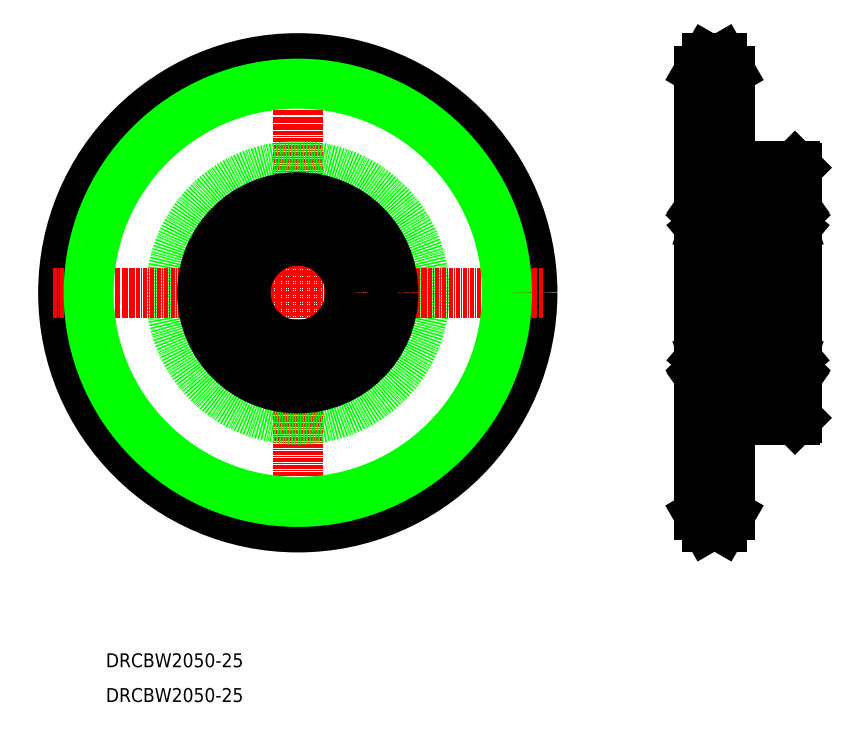
<metadata>
{"format":"dxf","ext":"dxf","renderer":"ezdxf+matplotlib","layout":"modelspace","background":"white","min_lineweight":24,"dpi":150}
</metadata>
<code>
0
SECTION
2
ENTITIES
0
CIRCLE
8
CENTER
10
70.5
20
117.7
30
0
40
63.84
0
LINE
8
CENTER
10
70.5
20
188.2
30
0
11
70.5
21
47.22
31
0
0
CIRCLE
8
0
10
70.5
20
117.7
30
0
40
36.5
0
CIRCLE
8
0
10
70.5
20
117.7
30
0
40
67.5
0
LINE
8
CENTER
10
-7.766e-05
20
117.7
30
0
11
141
21
117.7
31
0
0
LINE
8
0
10
214
20
153.7
30
0
11
214
21
81.72
31
0
0
LINE
8
0
10
186
20
181.6
30
0
11
186
21
53.89
31
0
0
LINE
8
0
10
194.7
20
181.6
30
0
11
194.7
21
154.2
31
0
0
LINE
8
CENTER
10
185.4
20
181.6
30
0
11
195.3
21
181.6
31
0
0
LINE
8
0
10
186
20
181.6
30
0
11
188.2
21
185.2
31
0
0
LINE
8
0
10
194.7
20
181.6
30
0
11
192.6
21
185.2
31
0
0
LINE
8
0
10
188.2
20
185.2
30
0
11
192.6
21
185.2
31
0
0
LINE
8
0
10
194.7
20
154.2
30
0
11
213.5
21
154.2
31
0
0
LINE
8
CENTER
10
183
20
117.7
30
0
11
217
21
117.7
31
0
0
LINE
8
0
10
194.7
20
53.89
30
0
11
194.7
21
81.22
31
0
0
LINE
8
0
10
194.7
20
81.22
30
0
11
213.5
21
81.22
31
0
0
LINE
8
CENTER
10
185.4
20
53.89
30
0
11
195.3
21
53.89
31
0
0
LINE
8
0
10
186
20
53.89
30
0
11
188.2
21
50.22
31
0
0
LINE
8
0
10
194.7
20
53.89
30
0
11
192.6
21
50.22
31
0
0
LINE
8
0
10
188.2
20
50.22
30
0
11
192.6
21
50.22
31
0
0
LINE
8
0
10
186
20
177.9
30
0
11
194.7
21
177.9
31
0
0
LINE
8
0
10
186
20
57.55
30
0
11
194.7
21
57.55
31
0
0
CIRCLE
8
0
10
70.5
20
117.7
30
0
40
60.17
0
LINE
8
0
10
213.5
20
154.2
30
0
11
214
21
153.7
31
0
0
LINE
8
0
10
214
20
81.72
30
0
11
213.5
21
81.22
31
0
0
LINE
8
0
10
199
20
93.72
30
0
11
201
21
93.72
31
0
0
LINE
8
0
10
199
20
141.7
30
0
11
201
21
141.7
31
0
0
LINE
8
0
10
187
20
90.22
30
0
11
198
21
90.22
31
0
0
ARC
8
0
10
197.9
20
93
30
0
40
0.53
50
185.1
51
324.9
0
LINE
8
0
10
197.3
20
92.95
30
0
11
197.3
21
93.84
31
0
0
LINE
8
0
10
197.3
20
94.37
30
0
11
198.4
21
95.47
31
0
0
LINE
8
0
10
197.6
20
99.44
30
0
11
197.3
21
98.56
31
0
0
LINE
8
0
10
187
20
132.7
30
0
11
198
21
132.7
31
0
0
LINE
8
0
10
187
20
145.2
30
0
11
198
21
145.2
31
0
0
LINE
8
0
10
187
20
102.7
30
0
11
198
21
102.7
31
0
0
LINE
8
0
10
197.3
20
142.5
30
0
11
197.3
21
141.6
31
0
0
LINE
8
0
10
197.6
20
136
30
0
11
197.3
21
136.9
31
0
0
LINE
8
0
10
197.3
20
141.1
30
0
11
198.4
21
140
31
0
0
ARC
8
0
10
197.9
20
142.4
30
0
40
0.53
50
35.06
51
174.9
0
LINE
8
0
10
186
20
144.2
30
0
11
186
21
91.22
31
0
0
CIRCLE
8
0
10
192.5
20
96.22
30
0
40
3.572
0
LINE
8
0
10
187.5
20
94.25
30
0
11
186.4
21
95.35
31
0
0
LINE
8
0
10
187.8
20
94.37
30
0
11
186.7
21
95.47
31
0
0
LINE
8
0
10
190.1
20
90.22
30
0
11
190.1
21
90.22
31
0
0
LINE
8
0
10
188
20
94.02
30
0
11
189.7
21
94.02
31
0
0
ARC
8
0
10
187.2
20
93
30
0
40
0.53
50
215.1
51
354.9
0
ARC
8
0
10
187.2
20
93
30
0
40
0.23
50
215.1
51
357.9
0
ARC
8
0
10
186.2
20
92.82
30
0
40
0.2
50
90
51
180
0
LINE
8
0
10
186.5
20
93.02
30
0
11
186.8
21
92.69
31
0
0
LINE
8
0
10
186.8
20
93.2
30
0
11
187
21
92.87
31
0
0
ARC
8
0
10
186.8
20
93.2
30
0
40
0.3
50
125
51
215.1
0
LINE
8
0
10
186.9
20
93.61
30
0
11
186.6
21
93.44
31
0
0
LINE
8
0
10
186.2
20
93.02
30
0
11
186.5
21
93.02
31
0
0
LINE
8
0
10
187
20
93.37
30
0
11
186.8
21
93.2
31
0
0
LINE
8
0
10
186.9
20
93.61
30
0
11
187
21
93.37
31
0
0
LINE
8
0
10
187.4
20
92.99
30
0
11
187.5
21
94.25
31
0
0
LINE
8
0
10
187.8
20
93.5
30
0
11
187.8
21
94.37
31
0
0
ARC
8
0
10
188
20
93.82
30
0
40
0.2
50
90
51
174.9
0
LINE
8
0
10
187.7
20
92.95
30
0
11
187.8
21
93.84
31
0
0
LINE
8
0
10
192.5
20
90.22
30
0
11
192.5
21
90.22
31
0
0
LINE
8
0
10
197.1
20
94.02
30
0
11
195.3
21
94.02
31
0
0
LINE
8
0
10
197.3
20
93.5
30
0
11
197.3
21
94.37
31
0
0
ARC
8
0
10
197.1
20
93.82
30
0
40
0.2
50
5.065
51
90
0
LINE
8
0
10
187.5
20
99.44
30
0
11
187.8
21
98.56
31
0
0
ARC
8
0
10
186.7
20
98.52
30
0
40
0.3
50
90
51
180
0
LINE
8
0
10
188
20
98.42
30
0
11
189.7
21
98.42
31
0
0
LINE
8
0
10
186.4
20
95.35
30
0
11
186.4
21
98.52
31
0
0
LINE
8
0
10
186.7
20
95.47
30
0
11
186.7
21
98.52
31
0
0
LINE
8
0
10
186.7
20
98.82
30
0
11
187.2
21
98.82
31
0
0
LINE
8
0
10
187.2
20
98.52
30
0
11
186.7
21
98.52
31
0
0
ARC
8
0
10
188
20
98.62
30
0
40
0.2
50
200
51
270
0
LINE
8
0
10
187.2
20
98.82
30
0
11
187.2
21
98.52
31
0
0
LINE
8
0
10
187.1
20
99.57
30
0
11
187.3
21
99.57
31
0
0
ARC
8
0
10
186.2
20
99.32
30
0
40
0.2
50
180
51
270
0
ARC
8
0
10
187.1
20
99.37
30
0
40
0.2
50
90
51
140
0
LINE
8
0
10
186.6
20
99.12
30
0
11
187
21
99.5
31
0
0
LINE
8
0
10
186.2
20
99.12
30
0
11
186.6
21
99.12
31
0
0
ARC
8
0
10
187.3
20
99.37
30
0
40
0.2
50
20.03
51
90
0
LINE
8
0
10
197.1
20
98.42
30
0
11
195.3
21
98.42
31
0
0
ARC
8
0
10
197.1
20
98.62
30
0
40
0.2
50
270
51
340
0
CIRCLE
8
0
10
192.5
20
139.2
30
0
40
3.572
0
LINE
8
0
10
186.7
20
140
30
0
11
186.7
21
136.9
31
0
0
LINE
8
0
10
186.4
20
140.1
30
0
11
186.4
21
136.9
31
0
0
LINE
8
0
10
188
20
137
30
0
11
189.7
21
137
31
0
0
LINE
8
0
10
187.2
20
136.9
30
0
11
186.7
21
136.9
31
0
0
LINE
8
0
10
186.7
20
136.6
30
0
11
187.2
21
136.6
31
0
0
LINE
8
0
10
187.1
20
135.9
30
0
11
187.3
21
135.9
31
0
0
LINE
8
0
10
186.2
20
136.3
30
0
11
186.6
21
136.3
31
0
0
ARC
8
0
10
186.7
20
136.9
30
0
40
0.3
50
180
51
270
0
LINE
8
0
10
186.6
20
136.3
30
0
11
187
21
135.9
31
0
0
ARC
8
0
10
187.1
20
136.1
30
0
40
0.2
50
220
51
270
0
ARC
8
0
10
186.2
20
136.1
30
0
40
0.2
50
90
51
180
0
LINE
8
0
10
187.2
20
136.6
30
0
11
187.2
21
136.9
31
0
0
ARC
8
0
10
187.3
20
136.1
30
0
40
0.2
50
270
51
340
0
LINE
8
0
10
187.5
20
136
30
0
11
187.8
21
136.9
31
0
0
ARC
8
0
10
188
20
136.8
30
0
40
0.2
50
90
51
160
0
LINE
8
0
10
188
20
141.4
30
0
11
189.7
21
141.4
31
0
0
LINE
8
0
10
187.7
20
142.5
30
0
11
187.8
21
141.6
31
0
0
LINE
8
0
10
187.4
20
142.5
30
0
11
187.5
21
141.2
31
0
0
LINE
8
0
10
186.9
20
141.8
30
0
11
187
21
142.1
31
0
0
LINE
8
0
10
186.9
20
141.8
30
0
11
186.6
21
142
31
0
0
LINE
8
0
10
187.8
20
141.9
30
0
11
187.8
21
141.1
31
0
0
LINE
8
0
10
187.8
20
141.1
30
0
11
186.7
21
140
31
0
0
LINE
8
0
10
187.5
20
141.2
30
0
11
186.4
21
140.1
31
0
0
ARC
8
0
10
188
20
141.6
30
0
40
0.2
50
185.1
51
270
0
ARC
8
0
10
187.2
20
142.4
30
0
40
0.23
50
2.131
51
144.9
0
ARC
8
0
10
187.2
20
142.4
30
0
40
0.53
50
5.065
51
144.9
0
ARC
8
0
10
186.8
20
142.3
30
0
40
0.3
50
144.9
51
235
0
LINE
8
0
10
186.8
20
142.3
30
0
11
187
21
142.6
31
0
0
LINE
8
0
10
187
20
142.1
30
0
11
186.8
21
142.3
31
0
0
LINE
8
0
10
186.2
20
142.4
30
0
11
186.5
21
142.4
31
0
0
LINE
8
0
10
186.5
20
142.4
30
0
11
186.8
21
142.8
31
0
0
ARC
8
0
10
186.2
20
142.6
30
0
40
0.2
50
180
51
270
0
LINE
8
0
10
197.1
20
137
30
0
11
195.3
21
137
31
0
0
ARC
8
0
10
197.1
20
136.8
30
0
40
0.2
50
20.03
51
90
0
LINE
8
0
10
197.3
20
141.9
30
0
11
197.3
21
141.1
31
0
0
LINE
8
0
10
197.1
20
141.4
30
0
11
195.3
21
141.4
31
0
0
ARC
8
0
10
197.1
20
141.6
30
0
40
0.2
50
270
51
354.9
0
LINE
8
0
10
199
20
144.2
30
0
11
199
21
91.22
31
0
0
LINE
8
0
10
197.6
20
94.25
30
0
11
198.7
21
95.35
31
0
0
LINE
8
0
10
198.8
20
93.02
30
0
11
198.5
21
93.02
31
0
0
LINE
8
0
10
197.6
20
92.99
30
0
11
197.6
21
94.25
31
0
0
LINE
8
0
10
198.2
20
93.61
30
0
11
198
21
93.37
31
0
0
LINE
8
0
10
198
20
93.37
30
0
11
198.3
21
93.2
31
0
0
LINE
8
0
10
198.2
20
93.61
30
0
11
198.5
21
93.44
31
0
0
ARC
8
0
10
198.3
20
93.2
30
0
40
0.3
50
324.9
51
55.04
0
LINE
8
0
10
198.3
20
93.2
30
0
11
198.1
21
92.87
31
0
0
ARC
8
0
10
197.9
20
93
30
0
40
0.23
50
182.1
51
324.9
0
LINE
8
0
10
198.5
20
93.02
30
0
11
198.3
21
92.69
31
0
0
ARC
8
0
10
198.8
20
92.82
30
0
40
0.2
50
0
51
90
0
ARC
8
0
10
198.4
20
98.52
30
0
40
0.3
50
0
51
90
0
LINE
8
0
10
198.4
20
95.47
30
0
11
198.4
21
98.52
31
0
0
LINE
8
0
10
198.7
20
95.35
30
0
11
198.7
21
98.52
31
0
0
LINE
8
0
10
197.9
20
98.52
30
0
11
198.4
21
98.52
31
0
0
LINE
8
0
10
197.9
20
98.82
30
0
11
197.9
21
98.52
31
0
0
LINE
8
0
10
198.4
20
98.82
30
0
11
197.9
21
98.82
31
0
0
LINE
8
0
10
198.8
20
99.12
30
0
11
198.4
21
99.12
31
0
0
LINE
8
0
10
198.4
20
99.12
30
0
11
198.1
21
99.5
31
0
0
ARC
8
0
10
198
20
99.37
30
0
40
0.2
50
40
51
90
0
LINE
8
0
10
198
20
99.57
30
0
11
197.8
21
99.57
31
0
0
ARC
8
0
10
197.8
20
99.37
30
0
40
0.2
50
90
51
160
0
ARC
8
0
10
198.8
20
99.32
30
0
40
0.2
50
270
51
0
0
LINE
8
0
10
198.7
20
140.1
30
0
11
198.7
21
136.9
31
0
0
LINE
8
0
10
198.4
20
140
30
0
11
198.4
21
136.9
31
0
0
LINE
8
0
10
198.8
20
136.3
30
0
11
198.4
21
136.3
31
0
0
ARC
8
0
10
197.8
20
136.1
30
0
40
0.2
50
200
51
270
0
LINE
8
0
10
198
20
135.9
30
0
11
197.8
21
135.9
31
0
0
ARC
8
0
10
198
20
136.1
30
0
40
0.2
50
270
51
320
0
LINE
8
0
10
198.4
20
136.3
30
0
11
198.1
21
135.9
31
0
0
ARC
8
0
10
198.4
20
136.9
30
0
40
0.3
50
270
51
0
0
LINE
8
0
10
198.4
20
136.6
30
0
11
197.9
21
136.6
31
0
0
LINE
8
0
10
197.9
20
136.6
30
0
11
197.9
21
136.9
31
0
0
LINE
8
0
10
197.9
20
136.9
30
0
11
198.4
21
136.9
31
0
0
ARC
8
0
10
198.8
20
136.1
30
0
40
0.2
50
0
51
90
0
LINE
8
0
10
197.6
20
142.5
30
0
11
197.6
21
141.2
31
0
0
LINE
8
0
10
198.2
20
141.8
30
0
11
198.5
21
142
31
0
0
LINE
8
0
10
198.2
20
141.8
30
0
11
198
21
142.1
31
0
0
LINE
8
0
10
197.6
20
141.2
30
0
11
198.7
21
140.1
31
0
0
LINE
8
0
10
198.8
20
142.4
30
0
11
198.5
21
142.4
31
0
0
LINE
8
0
10
198.3
20
142.3
30
0
11
198.1
21
142.6
31
0
0
ARC
8
0
10
198.3
20
142.3
30
0
40
0.3
50
305
51
35.06
0
LINE
8
0
10
198
20
142.1
30
0
11
198.3
21
142.3
31
0
0
LINE
8
0
10
198.5
20
142.4
30
0
11
198.3
21
142.8
31
0
0
ARC
8
0
10
197.9
20
142.4
30
0
40
0.23
50
35.06
51
177.9
0
ARC
8
0
10
198.8
20
142.6
30
0
40
0.2
50
270
51
0
0
ARC
8
0
10
187
20
144.2
30
0
40
1
50
90
51
180
0
ARC
8
0
10
198
20
144.2
30
0
40
1
50
0
51
90
0
ARC
8
0
10
187
20
133.7
30
0
40
1
50
180
51
270
0
ARC
8
0
10
198
20
133.7
30
0
40
1
50
270
51
0
0
ARC
8
0
10
187
20
91.22
30
0
40
1
50
180
51
270
0
ARC
8
0
10
198
20
91.22
30
0
40
1
50
270
51
0
0
ARC
8
0
10
198
20
101.7
30
0
40
1
50
0
51
90
0
ARC
8
0
10
187
20
101.7
30
0
40
1
50
90
51
180
0
LINE
8
0
10
202
20
90.22
30
0
11
213
21
90.22
31
0
0
ARC
8
0
10
212.9
20
93
30
0
40
0.53
50
185.1
51
324.9
0
LINE
8
0
10
212.3
20
92.95
30
0
11
212.3
21
93.84
31
0
0
LINE
8
0
10
212.3
20
94.37
30
0
11
213.4
21
95.47
31
0
0
LINE
8
0
10
212.6
20
99.44
30
0
11
212.3
21
98.56
31
0
0
LINE
8
0
10
202
20
132.7
30
0
11
213
21
132.7
31
0
0
LINE
8
0
10
202
20
145.2
30
0
11
213
21
145.2
31
0
0
LINE
8
0
10
202
20
102.7
30
0
11
213
21
102.7
31
0
0
LINE
8
0
10
212.3
20
142.5
30
0
11
212.3
21
141.6
31
0
0
LINE
8
0
10
212.6
20
136
30
0
11
212.3
21
136.9
31
0
0
LINE
8
0
10
212.3
20
141.1
30
0
11
213.4
21
140
31
0
0
ARC
8
0
10
212.9
20
142.4
30
0
40
0.53
50
35.06
51
174.9
0
LINE
8
0
10
201
20
144.2
30
0
11
201
21
91.22
31
0
0
CIRCLE
8
0
10
207.5
20
96.22
30
0
40
3.572
0
LINE
8
0
10
202.5
20
94.25
30
0
11
201.4
21
95.35
31
0
0
LINE
8
0
10
202.8
20
94.37
30
0
11
201.7
21
95.47
31
0
0
LINE
8
0
10
205.1
20
90.22
30
0
11
205.1
21
90.22
31
0
0
LINE
8
0
10
203
20
94.02
30
0
11
204.7
21
94.02
31
0
0
ARC
8
0
10
202.2
20
93
30
0
40
0.53
50
215.1
51
354.9
0
ARC
8
0
10
202.2
20
93
30
0
40
0.23
50
215.1
51
357.9
0
ARC
8
0
10
201.2
20
92.82
30
0
40
0.2
50
90
51
180
0
LINE
8
0
10
201.5
20
93.02
30
0
11
201.8
21
92.69
31
0
0
LINE
8
0
10
201.8
20
93.2
30
0
11
202
21
92.87
31
0
0
ARC
8
0
10
201.8
20
93.2
30
0
40
0.3
50
125
51
215.1
0
LINE
8
0
10
201.9
20
93.61
30
0
11
201.6
21
93.44
31
0
0
LINE
8
0
10
201.2
20
93.02
30
0
11
201.5
21
93.02
31
0
0
LINE
8
0
10
202
20
93.37
30
0
11
201.8
21
93.2
31
0
0
LINE
8
0
10
201.9
20
93.61
30
0
11
202
21
93.37
31
0
0
LINE
8
0
10
202.4
20
92.99
30
0
11
202.5
21
94.25
31
0
0
LINE
8
0
10
202.8
20
93.5
30
0
11
202.8
21
94.37
31
0
0
ARC
8
0
10
203
20
93.82
30
0
40
0.2
50
90
51
174.9
0
LINE
8
0
10
202.7
20
92.95
30
0
11
202.8
21
93.84
31
0
0
LINE
8
0
10
207.5
20
90.22
30
0
11
207.5
21
90.22
31
0
0
LINE
8
0
10
212.1
20
94.02
30
0
11
210.3
21
94.02
31
0
0
LINE
8
0
10
212.3
20
93.5
30
0
11
212.3
21
94.37
31
0
0
ARC
8
0
10
212.1
20
93.82
30
0
40
0.2
50
5.065
51
90
0
LINE
8
0
10
202.5
20
99.44
30
0
11
202.8
21
98.56
31
0
0
ARC
8
0
10
201.7
20
98.52
30
0
40
0.3
50
90
51
180
0
LINE
8
0
10
203
20
98.42
30
0
11
204.7
21
98.42
31
0
0
LINE
8
0
10
201.4
20
95.35
30
0
11
201.4
21
98.52
31
0
0
LINE
8
0
10
201.7
20
95.47
30
0
11
201.7
21
98.52
31
0
0
LINE
8
0
10
201.7
20
98.82
30
0
11
202.2
21
98.82
31
0
0
LINE
8
0
10
202.2
20
98.52
30
0
11
201.7
21
98.52
31
0
0
ARC
8
0
10
203
20
98.62
30
0
40
0.2
50
200
51
270
0
LINE
8
0
10
202.2
20
98.82
30
0
11
202.2
21
98.52
31
0
0
LINE
8
0
10
202.1
20
99.57
30
0
11
202.3
21
99.57
31
0
0
ARC
8
0
10
201.2
20
99.32
30
0
40
0.2
50
180
51
270
0
ARC
8
0
10
202.1
20
99.37
30
0
40
0.2
50
90
51
140
0
LINE
8
0
10
201.6
20
99.12
30
0
11
202
21
99.5
31
0
0
LINE
8
0
10
201.2
20
99.12
30
0
11
201.6
21
99.12
31
0
0
ARC
8
0
10
202.3
20
99.37
30
0
40
0.2
50
20.03
51
90
0
LINE
8
0
10
212.1
20
98.42
30
0
11
210.3
21
98.42
31
0
0
ARC
8
0
10
212.1
20
98.62
30
0
40
0.2
50
270
51
340
0
CIRCLE
8
0
10
207.5
20
139.2
30
0
40
3.572
0
LINE
8
0
10
201.7
20
140
30
0
11
201.7
21
136.9
31
0
0
LINE
8
0
10
201.4
20
140.1
30
0
11
201.4
21
136.9
31
0
0
LINE
8
0
10
203
20
137
30
0
11
204.7
21
137
31
0
0
LINE
8
0
10
202.2
20
136.9
30
0
11
201.7
21
136.9
31
0
0
LINE
8
0
10
201.7
20
136.6
30
0
11
202.2
21
136.6
31
0
0
LINE
8
0
10
202.1
20
135.9
30
0
11
202.3
21
135.9
31
0
0
LINE
8
0
10
201.2
20
136.3
30
0
11
201.6
21
136.3
31
0
0
ARC
8
0
10
201.7
20
136.9
30
0
40
0.3
50
180
51
270
0
LINE
8
0
10
201.6
20
136.3
30
0
11
202
21
135.9
31
0
0
ARC
8
0
10
202.1
20
136.1
30
0
40
0.2
50
220
51
270
0
ARC
8
0
10
201.2
20
136.1
30
0
40
0.2
50
90
51
180
0
LINE
8
0
10
202.2
20
136.6
30
0
11
202.2
21
136.9
31
0
0
ARC
8
0
10
202.3
20
136.1
30
0
40
0.2
50
270
51
340
0
LINE
8
0
10
202.5
20
136
30
0
11
202.8
21
136.9
31
0
0
ARC
8
0
10
203
20
136.8
30
0
40
0.2
50
90
51
160
0
LINE
8
0
10
203
20
141.4
30
0
11
204.7
21
141.4
31
0
0
LINE
8
0
10
202.7
20
142.5
30
0
11
202.8
21
141.6
31
0
0
LINE
8
0
10
202.4
20
142.5
30
0
11
202.5
21
141.2
31
0
0
LINE
8
0
10
201.9
20
141.8
30
0
11
202
21
142.1
31
0
0
LINE
8
0
10
201.9
20
141.8
30
0
11
201.6
21
142
31
0
0
LINE
8
0
10
202.8
20
141.9
30
0
11
202.8
21
141.1
31
0
0
LINE
8
0
10
202.8
20
141.1
30
0
11
201.7
21
140
31
0
0
LINE
8
0
10
202.5
20
141.2
30
0
11
201.4
21
140.1
31
0
0
ARC
8
0
10
203
20
141.6
30
0
40
0.2
50
185.1
51
270
0
ARC
8
0
10
202.2
20
142.4
30
0
40
0.23
50
2.131
51
144.9
0
ARC
8
0
10
202.2
20
142.4
30
0
40
0.53
50
5.065
51
144.9
0
ARC
8
0
10
201.8
20
142.3
30
0
40
0.3
50
144.9
51
235
0
LINE
8
0
10
201.8
20
142.3
30
0
11
202
21
142.6
31
0
0
LINE
8
0
10
202
20
142.1
30
0
11
201.8
21
142.3
31
0
0
LINE
8
0
10
201.2
20
142.4
30
0
11
201.5
21
142.4
31
0
0
LINE
8
0
10
201.5
20
142.4
30
0
11
201.8
21
142.8
31
0
0
ARC
8
0
10
201.2
20
142.6
30
0
40
0.2
50
180
51
270
0
LINE
8
0
10
212.1
20
137
30
0
11
210.3
21
137
31
0
0
ARC
8
0
10
212.1
20
136.8
30
0
40
0.2
50
20.03
51
90
0
LINE
8
0
10
212.3
20
141.9
30
0
11
212.3
21
141.1
31
0
0
LINE
8
0
10
212.1
20
141.4
30
0
11
210.3
21
141.4
31
0
0
ARC
8
0
10
212.1
20
141.6
30
0
40
0.2
50
270
51
354.9
0
LINE
8
0
10
214
20
144.2
30
0
11
214
21
91.22
31
0
0
LINE
8
0
10
212.6
20
94.25
30
0
11
213.7
21
95.35
31
0
0
LINE
8
0
10
213.8
20
93.02
30
0
11
213.5
21
93.02
31
0
0
LINE
8
0
10
212.6
20
92.99
30
0
11
212.6
21
94.25
31
0
0
LINE
8
0
10
213.2
20
93.61
30
0
11
213
21
93.37
31
0
0
LINE
8
0
10
213
20
93.37
30
0
11
213.3
21
93.2
31
0
0
LINE
8
0
10
213.2
20
93.61
30
0
11
213.5
21
93.44
31
0
0
ARC
8
0
10
213.3
20
93.2
30
0
40
0.3
50
324.9
51
55.04
0
LINE
8
0
10
213.3
20
93.2
30
0
11
213.1
21
92.87
31
0
0
ARC
8
0
10
212.9
20
93
30
0
40
0.23
50
182.1
51
324.9
0
LINE
8
0
10
213.5
20
93.02
30
0
11
213.3
21
92.69
31
0
0
ARC
8
0
10
213.8
20
92.82
30
0
40
0.2
50
0
51
90
0
ARC
8
0
10
213.4
20
98.52
30
0
40
0.3
50
0
51
90
0
LINE
8
0
10
213.4
20
95.47
30
0
11
213.4
21
98.52
31
0
0
LINE
8
0
10
213.7
20
95.35
30
0
11
213.7
21
98.52
31
0
0
LINE
8
0
10
212.9
20
98.52
30
0
11
213.4
21
98.52
31
0
0
LINE
8
0
10
212.9
20
98.82
30
0
11
212.9
21
98.52
31
0
0
LINE
8
0
10
213.4
20
98.82
30
0
11
212.9
21
98.82
31
0
0
LINE
8
0
10
213.8
20
99.12
30
0
11
213.4
21
99.12
31
0
0
LINE
8
0
10
213.4
20
99.12
30
0
11
213.1
21
99.5
31
0
0
ARC
8
0
10
213
20
99.37
30
0
40
0.2
50
40
51
90
0
LINE
8
0
10
213
20
99.57
30
0
11
212.8
21
99.57
31
0
0
ARC
8
0
10
212.8
20
99.37
30
0
40
0.2
50
90
51
160
0
ARC
8
0
10
213.8
20
99.32
30
0
40
0.2
50
270
51
0
0
LINE
8
0
10
213.7
20
140.1
30
0
11
213.7
21
136.9
31
0
0
LINE
8
0
10
213.4
20
140
30
0
11
213.4
21
136.9
31
0
0
LINE
8
0
10
213.8
20
136.3
30
0
11
213.4
21
136.3
31
0
0
ARC
8
0
10
212.8
20
136.1
30
0
40
0.2
50
200
51
270
0
LINE
8
0
10
213
20
135.9
30
0
11
212.8
21
135.9
31
0
0
ARC
8
0
10
213
20
136.1
30
0
40
0.2
50
270
51
320
0
LINE
8
0
10
213.4
20
136.3
30
0
11
213.1
21
135.9
31
0
0
ARC
8
0
10
213.4
20
136.9
30
0
40
0.3
50
270
51
0
0
LINE
8
0
10
213.4
20
136.6
30
0
11
212.9
21
136.6
31
0
0
LINE
8
0
10
212.9
20
136.6
30
0
11
212.9
21
136.9
31
0
0
LINE
8
0
10
212.9
20
136.9
30
0
11
213.4
21
136.9
31
0
0
ARC
8
0
10
213.8
20
136.1
30
0
40
0.2
50
0
51
90
0
LINE
8
0
10
212.6
20
142.5
30
0
11
212.6
21
141.2
31
0
0
LINE
8
0
10
213.2
20
141.8
30
0
11
213.5
21
142
31
0
0
LINE
8
0
10
213.2
20
141.8
30
0
11
213
21
142.1
31
0
0
LINE
8
0
10
212.6
20
141.2
30
0
11
213.7
21
140.1
31
0
0
LINE
8
0
10
213.8
20
142.4
30
0
11
213.5
21
142.4
31
0
0
LINE
8
0
10
213.3
20
142.3
30
0
11
213.1
21
142.6
31
0
0
ARC
8
0
10
213.3
20
142.3
30
0
40
0.3
50
305
51
35.06
0
LINE
8
0
10
213
20
142.1
30
0
11
213.3
21
142.3
31
0
0
LINE
8
0
10
213.5
20
142.4
30
0
11
213.3
21
142.8
31
0
0
ARC
8
0
10
212.9
20
142.4
30
0
40
0.23
50
35.06
51
177.9
0
ARC
8
0
10
213.8
20
142.6
30
0
40
0.2
50
270
51
0
0
ARC
8
0
10
202
20
144.2
30
0
40
1
50
90
51
180
0
ARC
8
0
10
213
20
144.2
30
0
40
1
50
0
51
90
0
ARC
8
0
10
202
20
133.7
30
0
40
1
50
180
51
270
0
ARC
8
0
10
213
20
133.7
30
0
40
1
50
270
51
0
0
ARC
8
0
10
202
20
91.22
30
0
40
1
50
180
51
270
0
ARC
8
0
10
213
20
91.22
30
0
40
1
50
270
51
0
0
ARC
8
0
10
213
20
101.7
30
0
40
1
50
0
51
90
0
ARC
8
0
10
202
20
101.7
30
0
40
1
50
90
51
180
0
CIRCLE
8
0
10
70.5
20
117.7
30
0
40
15
0
CIRCLE
8
0
10
70.5
20
117.7
30
0
40
27.5
0
TEXT
8
0
10
15.28
20
10
30
0
40
4
1
DRCBW2050-25
0
TEXT
8
0
10
15.28
20
-6.586e-06
30
0
40
4
1
DRCBW2050-25
0
VIEWPORT
8
0
10
5.614
20
3.902
30
0
40
12.37
41
9.99
68
     1
69
     1
0
VIEWPORT
8
0
10
5.614
20
3.902
30
0
40
8.982
41
6.243
68
     2
69
     2
0
ENDSEC
0
EOF

</code>
